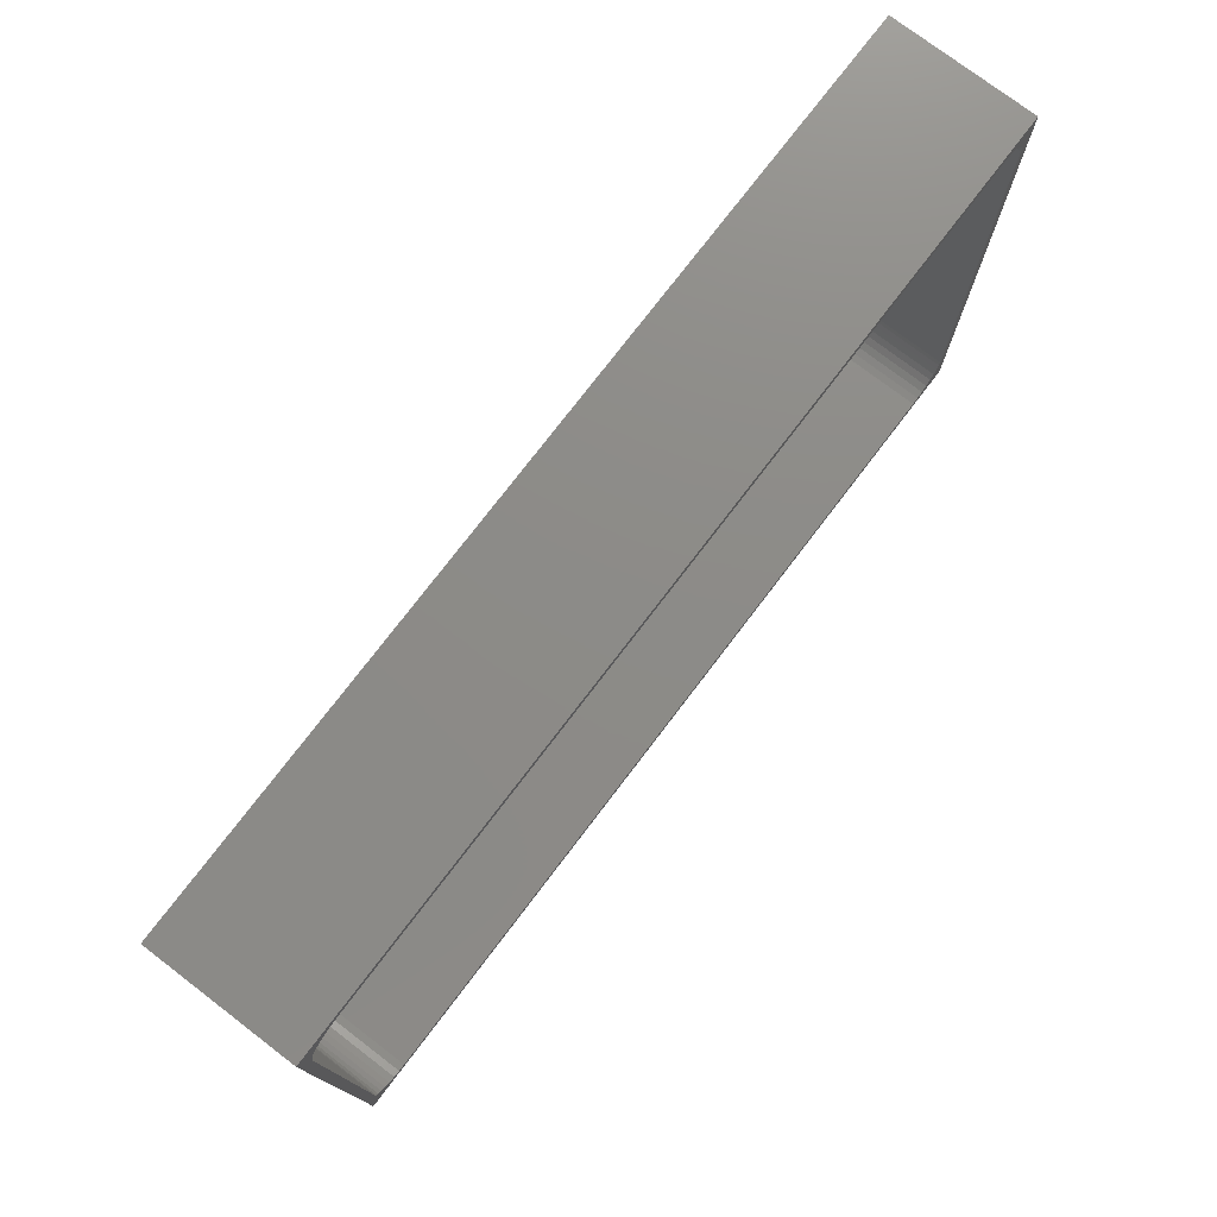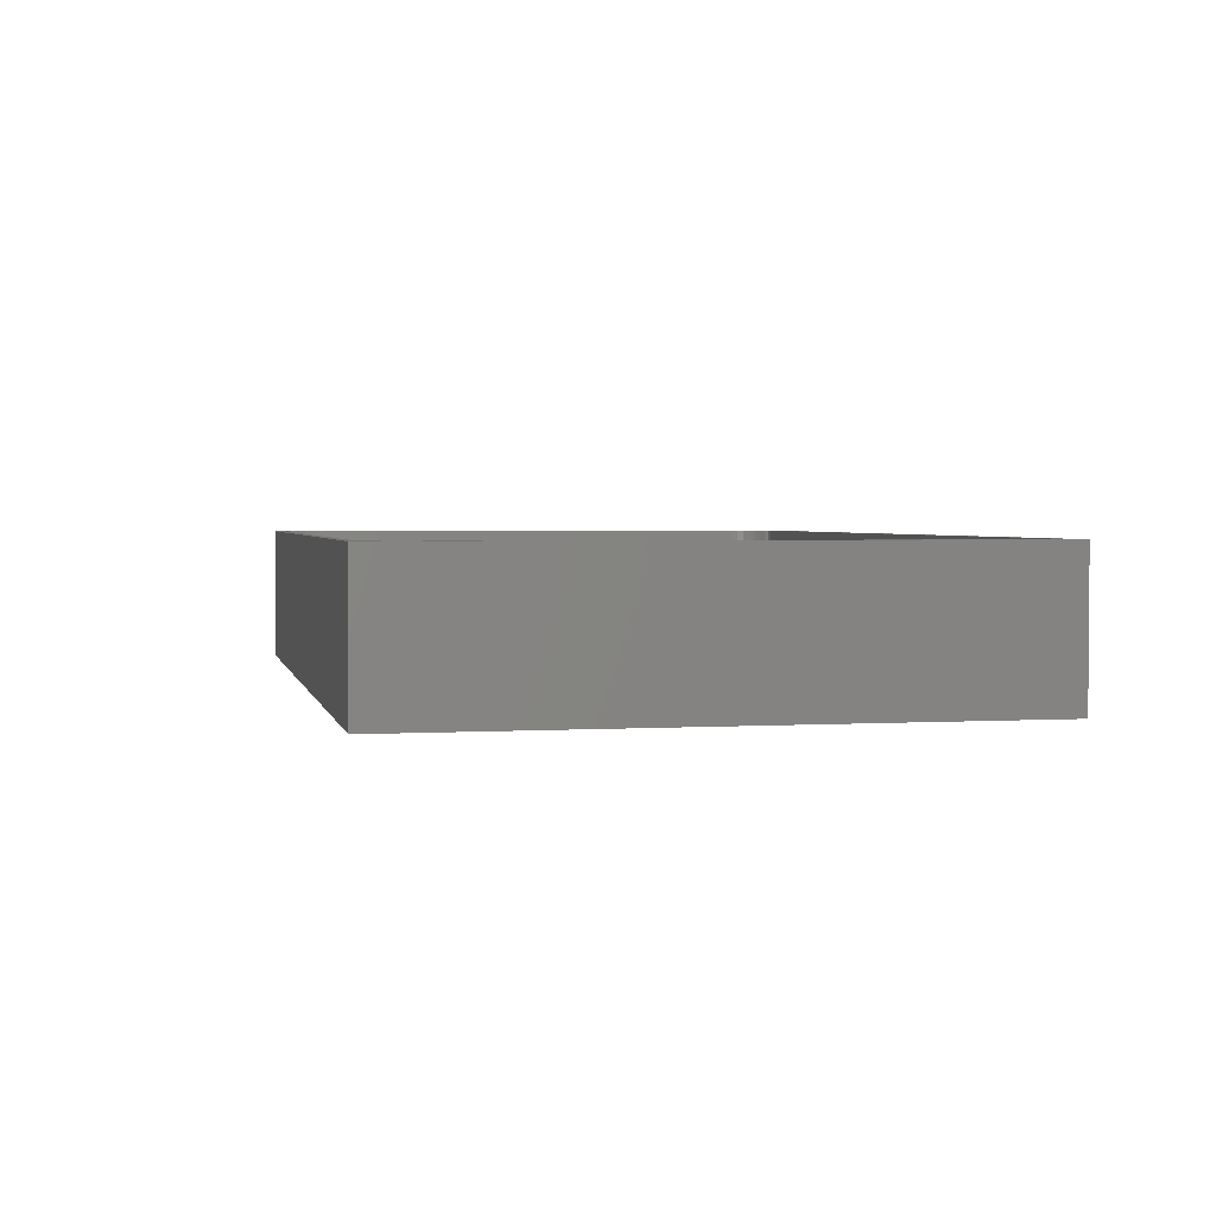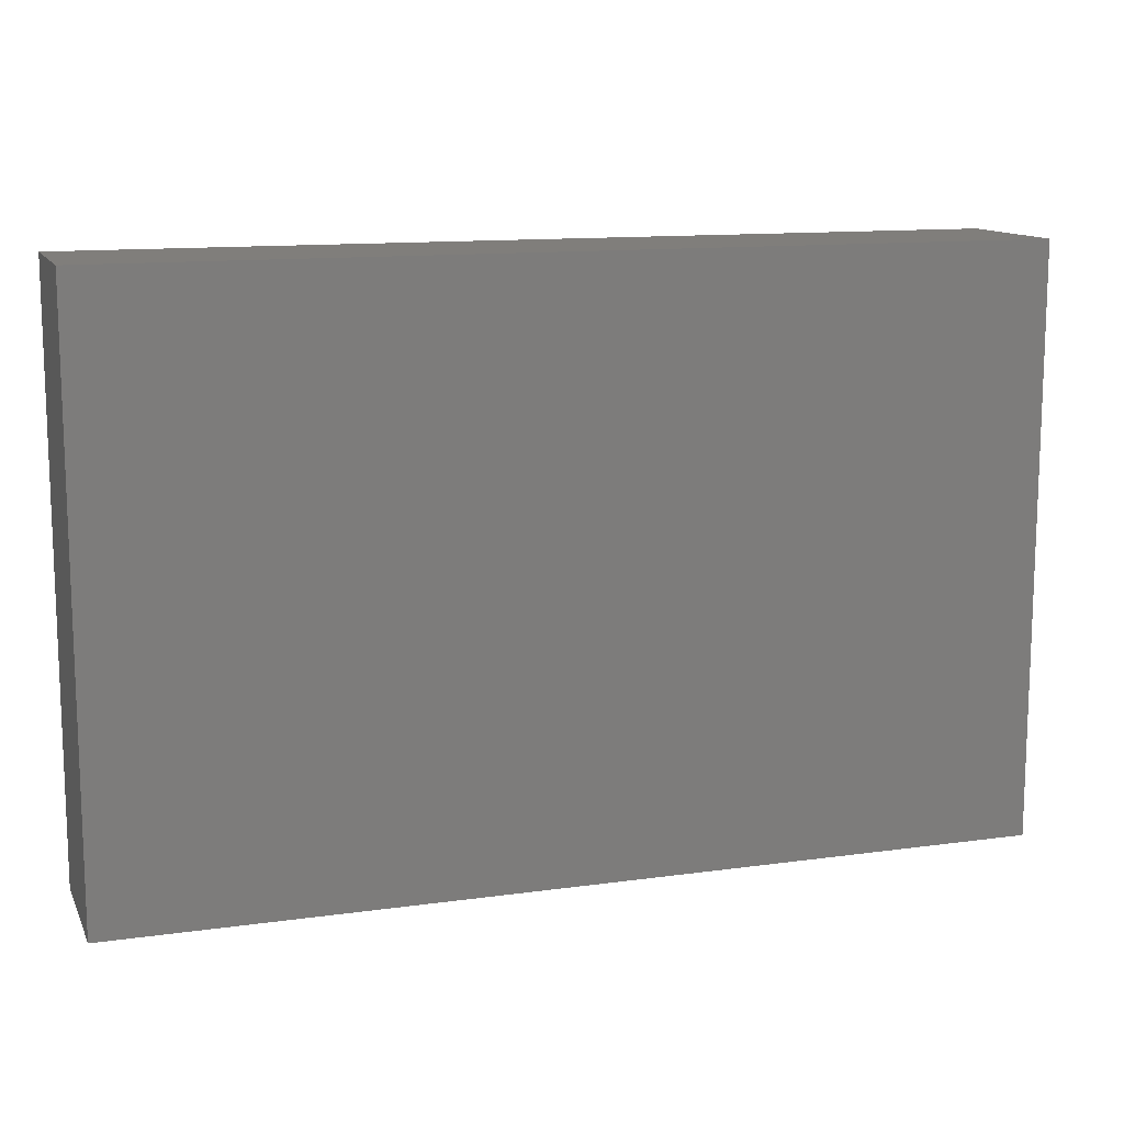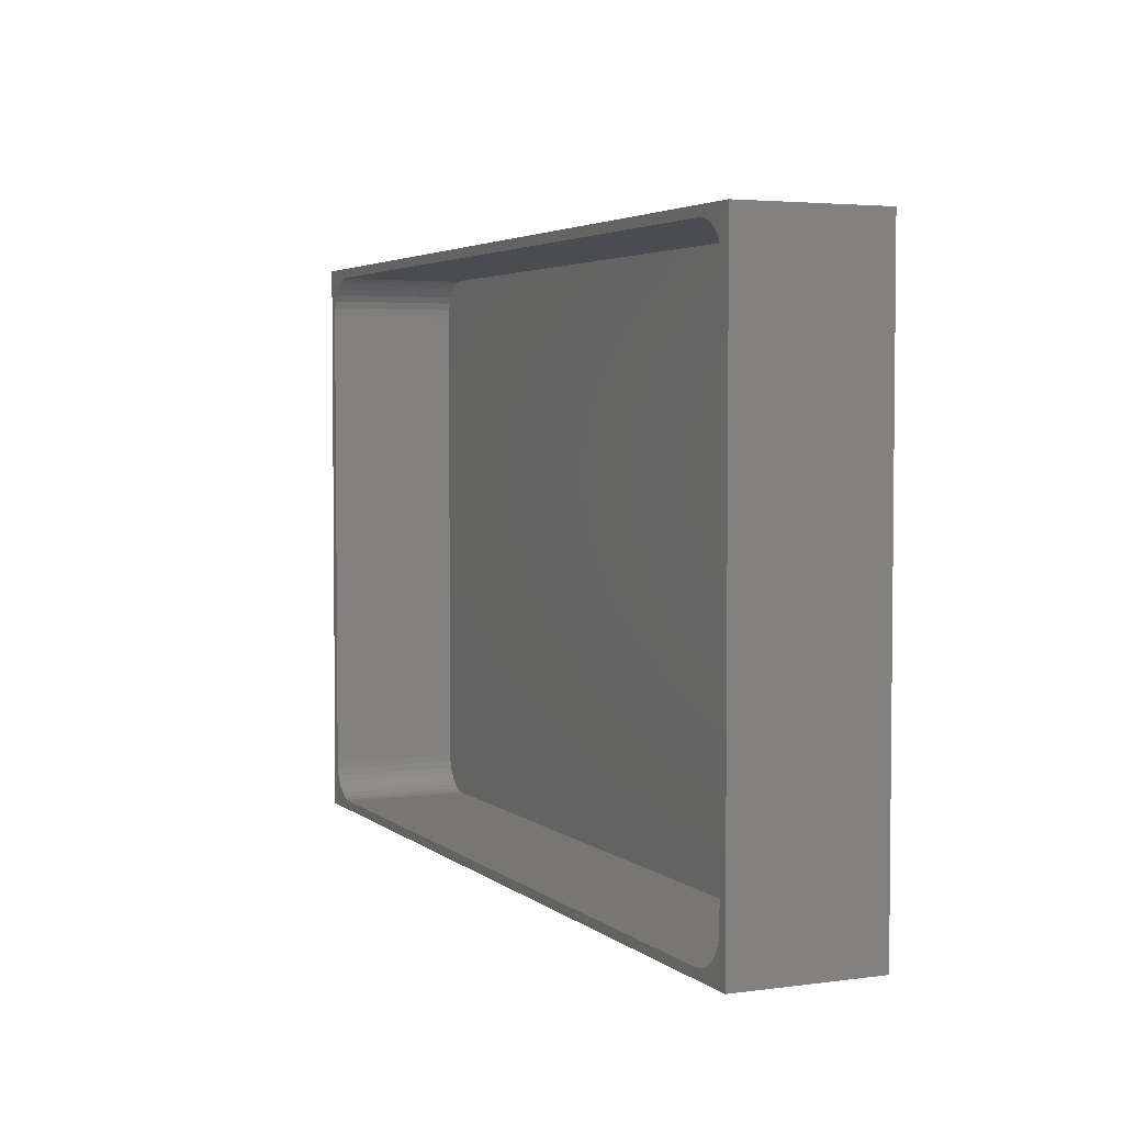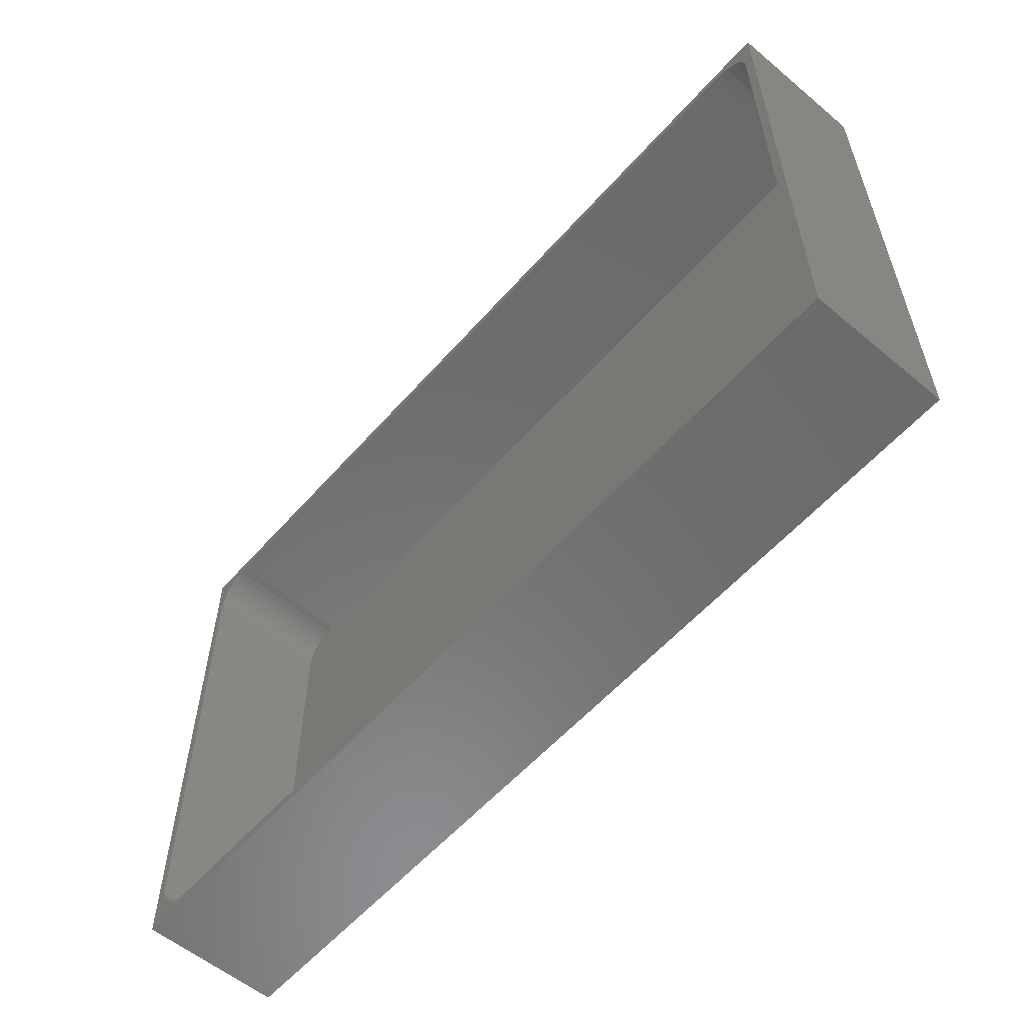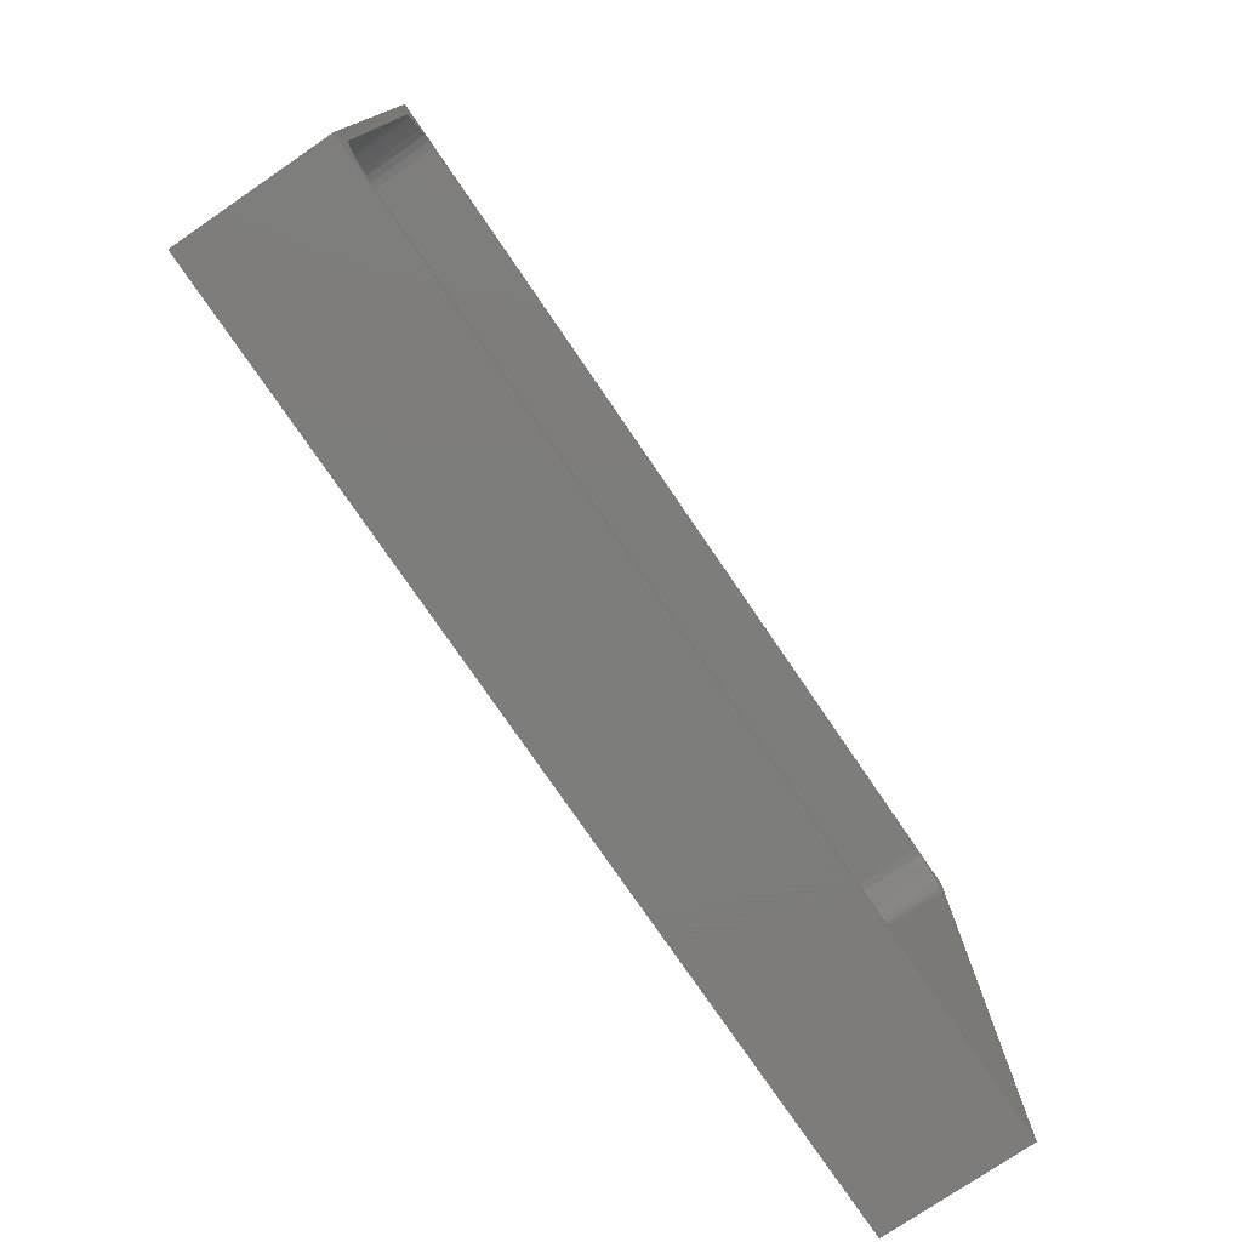
<metadata>
{"format":"stl","ext":"stl","renderer":"f3d","projection":"perspective","resolution":1024,"background":"white","views":[{"elev":75.9,"azim":-52.7,"up":"+Y"},{"elev":2.5,"azim":78.0,"up":"+Z"},{"elev":12.4,"azim":161.9,"up":"+Y"},{"elev":3.7,"azim":65.9,"up":"+Y"},{"elev":-57.3,"azim":49.1,"up":"+Y"},{"elev":-76.5,"azim":-55.7,"up":"+Y"}]}
</metadata>
<code>
# stl→obj: 80 verts, 156 faces
v 0.7398 0.0271 0.007812
v 0.7369 0.4599 0.007812
v 0.7369 0.0217 0.007812
v 0.733 0.4646 0.007812
v 0.733 0.01697 0.007812
v 0.7283 0.4685 0.007812
v 0.7283 0.01308 0.007812
v 0.7229 0.4714 0.007812
v 0.7229 0.01019 0.007812
v 0.717 0.4732 0.007812
v 0.717 0.008413 0.007812
v 0.03297 0.008413 0.007812
v 0.0271 0.4714 0.007812
v 0.0271 0.01019 0.007812
v 0.0217 0.4685 0.007812
v 0.0217 0.01308 0.007812
v 0.01697 0.4646 0.007812
v 0.01697 0.01697 0.007812
v 0.01308 0.4599 0.007812
v 0.01308 0.0217 0.007812
v 0.01019 0.4545 0.007812
v 0.7398 0.4545 0.007812
v 0.7416 0.03297 0.007812
v 0.7422 0.03906 0.007812
v 0.7422 0.4425 0.007812
v 0.7416 0.4486 0.007812
v 0.01019 0.0271 0.007812
v 0.008413 0.4486 0.007812
v 0.007812 0.4425 0.007812
v 0.007812 0.03906 0.007812
v 0.008413 0.03297 0.007812
v 0.7109 0.007812 0.007812
v 0.7109 0.4738 0.007812
v 0.03906 0.007812 0.007812
v 0.03906 0.4738 0.007812
v 0.03297 0.4732 0.007812
v 0.03906 0.007812 0.1172
v 0.7109 0.007812 0.1172
v 0.007812 0.4425 0.1172
v 0.007812 0.03906 0.1172
v 0.75 0.4816 0.1172
v 0 0.4816 0.1172
v 0.03906 0.4738 0.1172
v 0.7109 0.4738 0.1172
v 0.717 0.4732 0.1172
v 0.7229 0.4714 0.1172
v 0.7283 0.4685 0.1172
v 0.733 0.4646 0.1172
v 0.7369 0.4599 0.1172
v 0.7398 0.4545 0.1172
v 0.7416 0.4486 0.1172
v 0.7422 0.4425 0.1172
v 0.7422 0.03906 0.1172
v 0.75 0 0.1172
v 0.7416 0.03297 0.1172
v 0.7398 0.0271 0.1172
v 0.7369 0.0217 0.1172
v 0.733 0.01697 0.1172
v 0.7283 0.01308 0.1172
v 0.7229 0.01019 0.1172
v 0.717 0.008413 0.1172
v 0 0 0.1172
v 0.008413 0.4486 0.1172
v 0.01019 0.4545 0.1172
v 0.01308 0.4599 0.1172
v 0.01697 0.4646 0.1172
v 0.0217 0.4685 0.1172
v 0.0271 0.4714 0.1172
v 0.03297 0.4732 0.1172
v 0.03297 0.008413 0.1172
v 0.0271 0.01019 0.1172
v 0.0217 0.01308 0.1172
v 0.01697 0.01697 0.1172
v 0.01308 0.0217 0.1172
v 0.01019 0.0271 0.1172
v 0.008413 0.03297 0.1172
v 0 0 0
v 0 0.4816 0
v 0.75 0 0
v 0.75 0.4816 0
f 1 2 3
f 3 2 4
f 3 4 5
f 5 4 6
f 5 6 7
f 7 6 8
f 7 8 9
f 9 8 10
f 9 10 11
f 12 13 14
f 14 13 15
f 14 15 16
f 16 15 17
f 16 17 18
f 18 17 19
f 18 19 20
f 20 19 21
f 22 2 1
f 22 1 23
f 22 23 24
f 22 24 25
f 22 25 26
f 27 20 21
f 27 21 28
f 27 28 29
f 27 29 30
f 27 30 31
f 11 10 32
f 32 10 33
f 32 33 34
f 34 33 35
f 34 35 12
f 12 35 36
f 12 36 13
f 37 38 34
f 34 38 32
f 39 40 29
f 29 40 30
f 41 42 43
f 41 43 44
f 41 44 45
f 41 45 46
f 41 46 47
f 41 47 48
f 41 48 49
f 41 49 50
f 41 50 51
f 41 51 52
f 41 52 53
f 54 41 53
f 54 53 55
f 54 55 56
f 54 56 57
f 54 57 58
f 54 58 59
f 54 59 60
f 54 60 61
f 54 61 38
f 54 38 37
f 54 37 62
f 42 62 40
f 42 40 39
f 42 39 63
f 42 63 64
f 42 64 65
f 42 65 66
f 42 66 67
f 42 67 68
f 42 68 69
f 42 69 43
f 62 37 70
f 62 70 71
f 62 71 72
f 62 72 73
f 62 73 74
f 62 74 75
f 62 75 76
f 62 76 40
f 18 72 16
f 16 72 71
f 16 71 14
f 14 71 70
f 14 70 12
f 12 70 37
f 12 37 34
f 72 18 73
f 73 18 20
f 73 20 74
f 74 20 27
f 74 27 75
f 75 27 31
f 75 31 76
f 76 31 30
f 76 30 40
f 53 52 24
f 24 52 25
f 5 57 3
f 3 57 56
f 3 56 1
f 1 56 55
f 1 55 23
f 23 55 53
f 23 53 24
f 57 5 58
f 58 5 7
f 58 7 59
f 59 7 9
f 59 9 60
f 60 9 11
f 60 11 61
f 61 11 32
f 61 32 38
f 44 43 33
f 33 43 35
f 4 47 6
f 6 47 46
f 6 46 8
f 8 46 45
f 8 45 10
f 10 45 44
f 10 44 33
f 47 4 48
f 48 4 2
f 48 2 49
f 49 2 22
f 49 22 50
f 50 22 26
f 50 26 51
f 51 26 25
f 51 25 52
f 17 65 19
f 19 65 64
f 19 64 21
f 21 64 63
f 21 63 28
f 28 63 39
f 28 39 29
f 65 17 66
f 66 17 15
f 66 15 67
f 67 15 13
f 67 13 68
f 68 13 36
f 68 36 69
f 69 36 35
f 69 35 43
f 77 78 79
f 79 78 80
f 42 78 62
f 62 78 77
f 41 80 42
f 42 80 78
f 54 79 41
f 41 79 80
f 62 77 54
f 54 77 79

</code>
